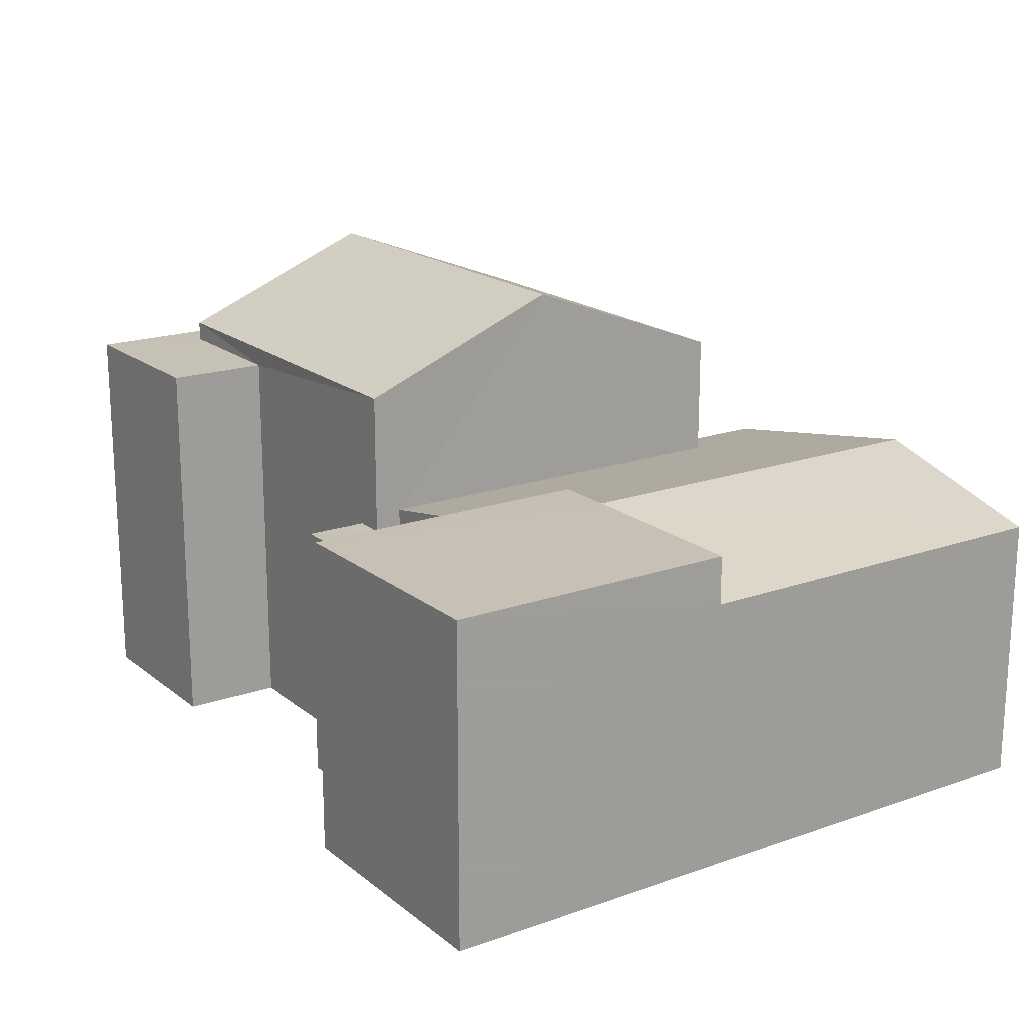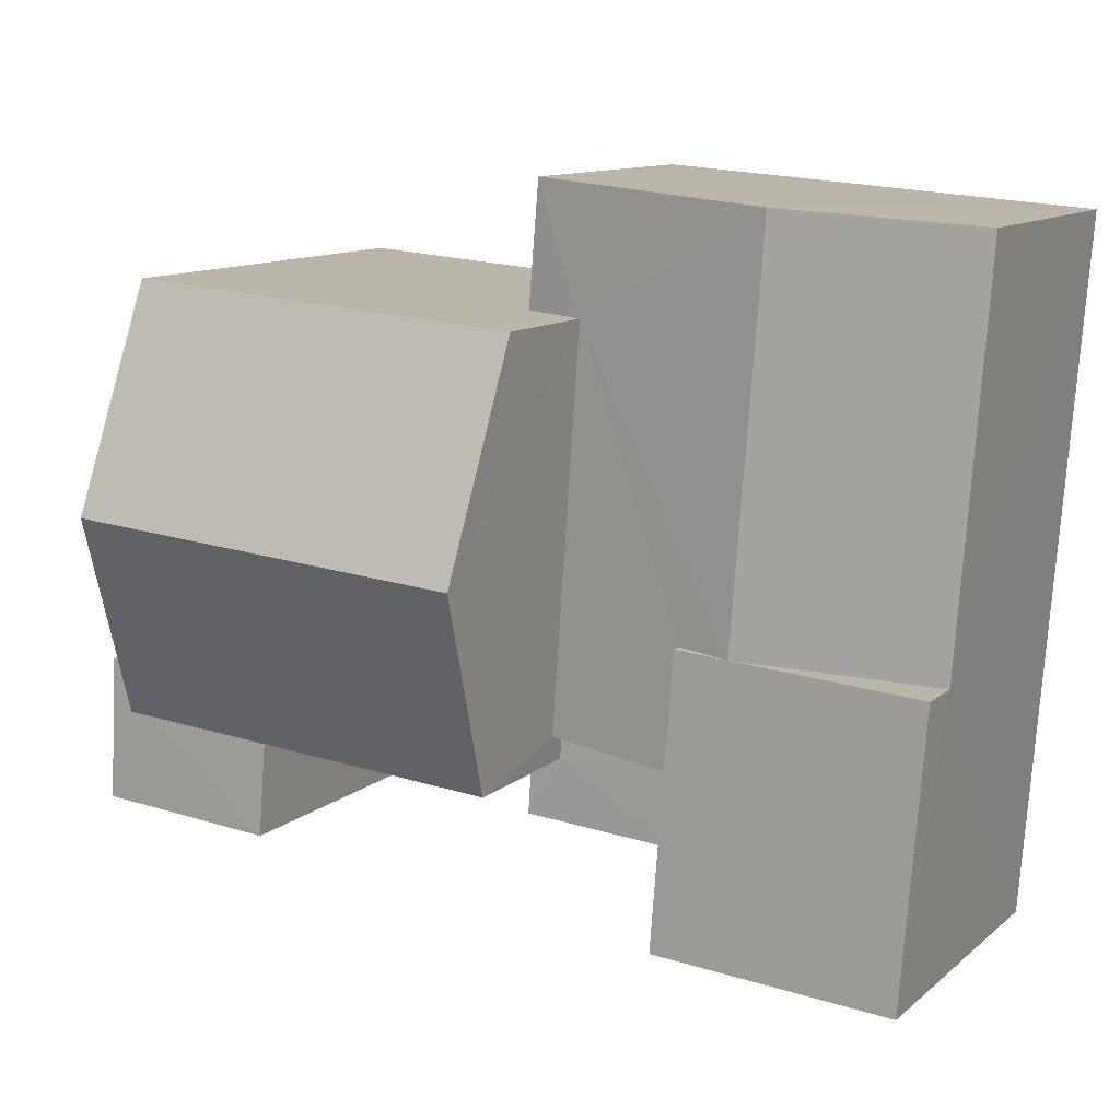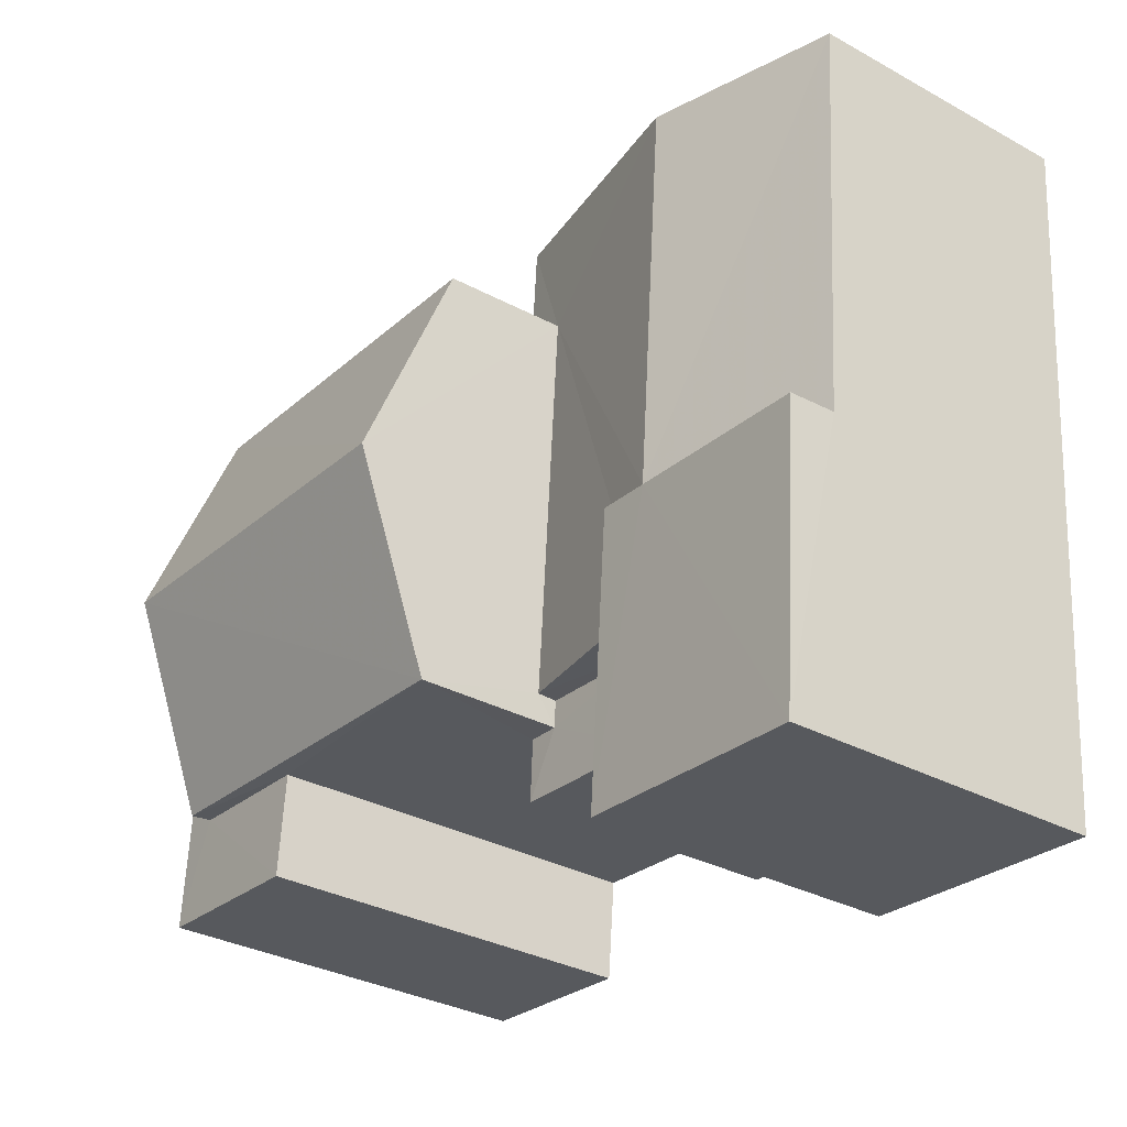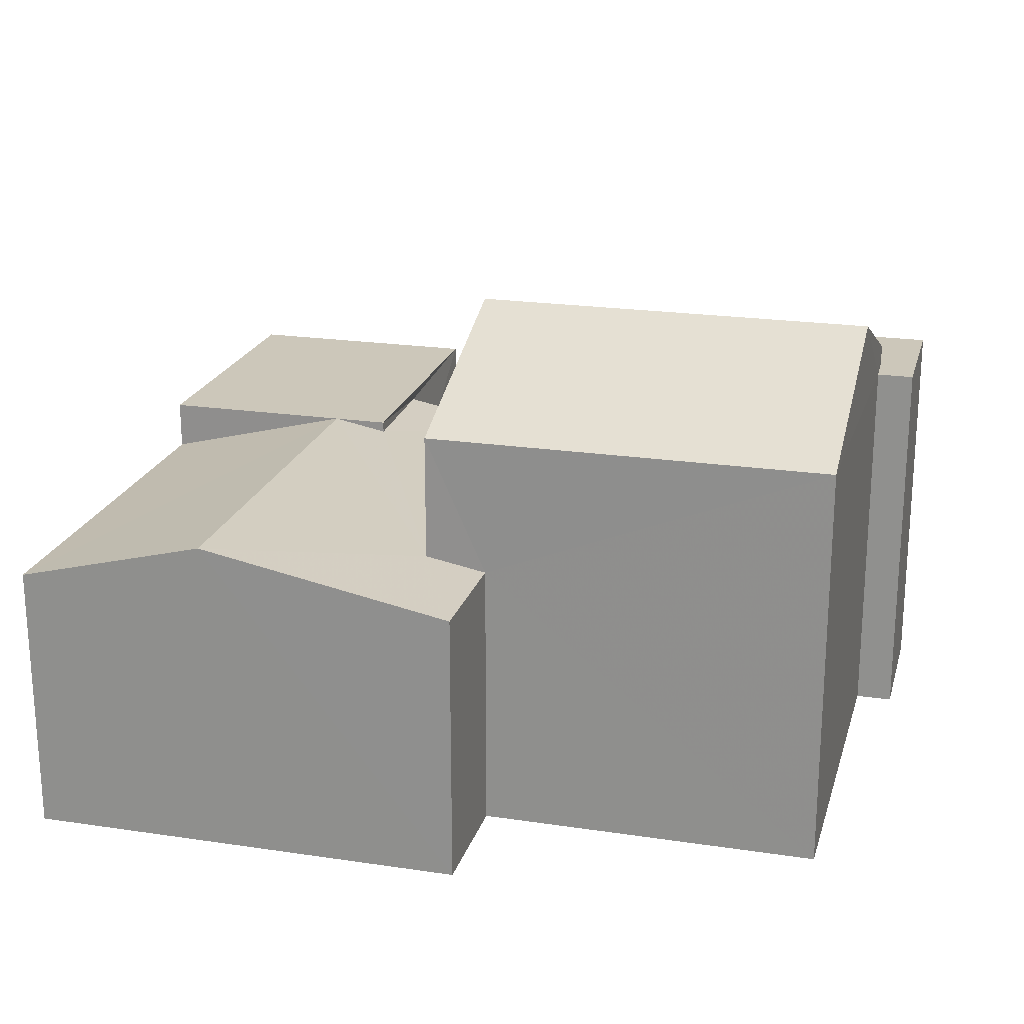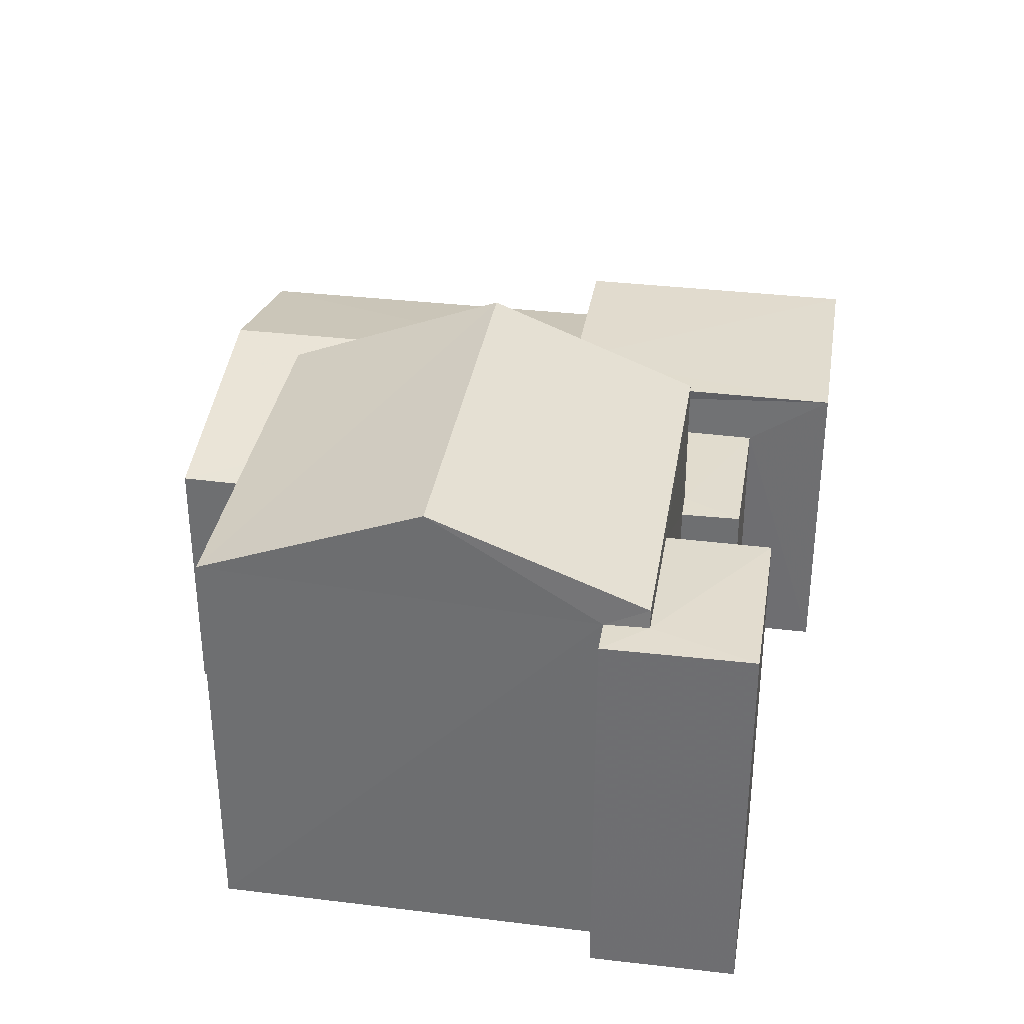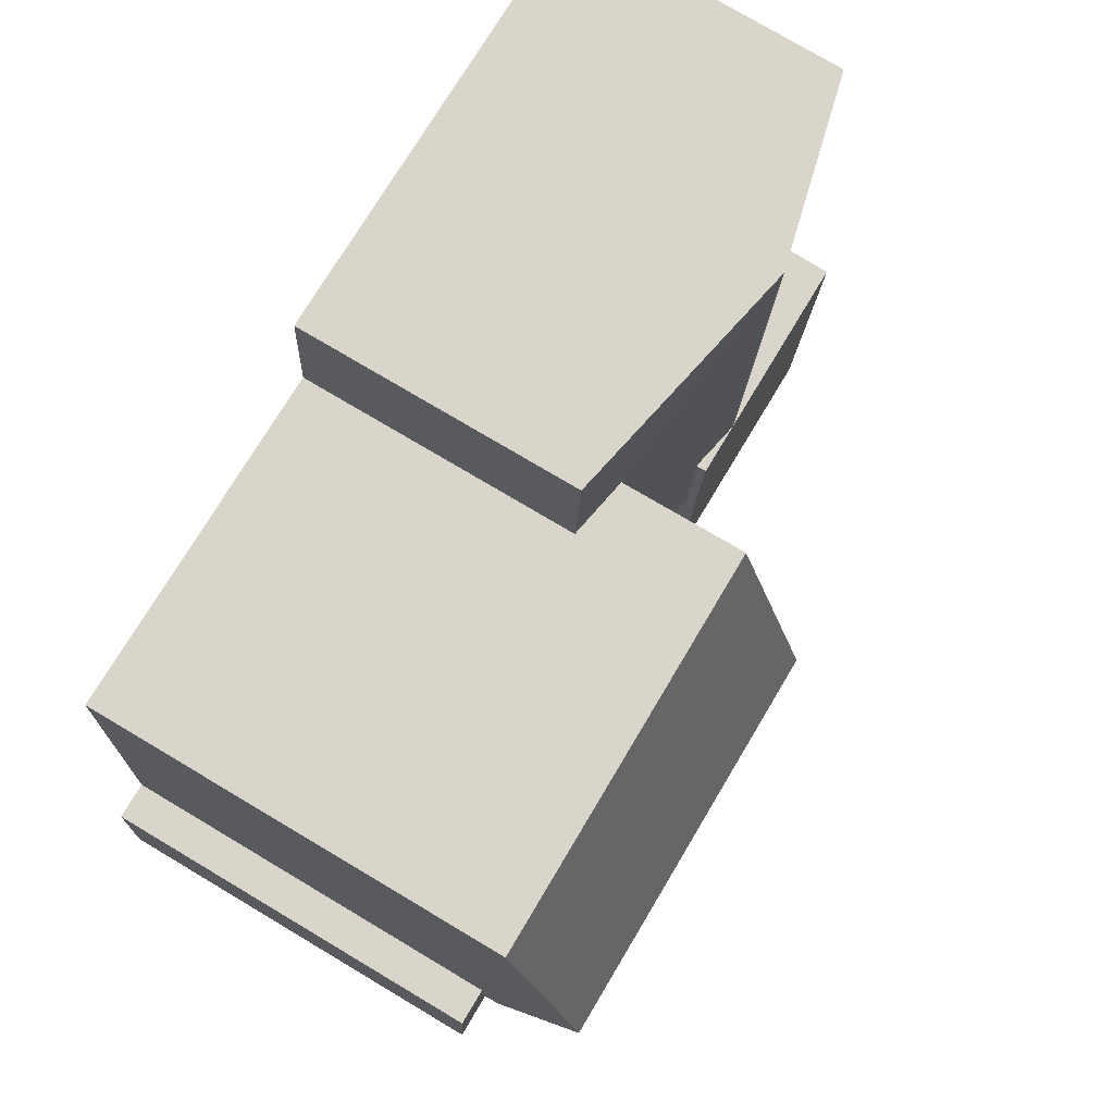
<metadata>
{"format":"obj","ext":"obj","renderer":"f3d","projection":"perspective","resolution":1024,"background":"white","views":[{"elev":18.5,"azim":51.8,"up":"+Z"},{"elev":11.7,"azim":28.9,"up":"+Y"},{"elev":-32.4,"azim":52.9,"up":"+Y"},{"elev":21.3,"azim":-169.2,"up":"+Z"},{"elev":34.2,"azim":-85.0,"up":"+Z"},{"elev":78.4,"azim":-59.2,"up":"+Y"}]}
</metadata>
<code>
v -3.733e+05 -1.044e+05 25.23
v -3.733e+05 -1.044e+05 25.23
v -3.733e+05 -1.045e+05 25.23
v -3.733e+05 -1.045e+05 25.23
v -3.733e+05 -1.044e+05 25.23
v -3.733e+05 -1.044e+05 25.23
v -3.734e+05 -1.044e+05 25.23
v -3.734e+05 -1.044e+05 25.23
v -3.734e+05 -1.044e+05 25.23
v -3.733e+05 -1.044e+05 25.23
v -3.733e+05 -1.044e+05 25.23
v -3.734e+05 -1.044e+05 25.23
v -3.733e+05 -1.044e+05 25.23
v -3.733e+05 -1.044e+05 25.23
v -3.734e+05 -1.044e+05 32.91
v -3.733e+05 -1.044e+05 31.63
v -3.733e+05 -1.044e+05 32.91
v -3.734e+05 -1.044e+05 31.63
v -3.734e+05 -1.044e+05 31.63
v -3.733e+05 -1.044e+05 31.63
v -3.733e+05 -1.045e+05 30.26
v -3.733e+05 -1.044e+05 30.26
v -3.733e+05 -1.045e+05 30.26
v -3.733e+05 -1.044e+05 30.26
v -3.733e+05 -1.044e+05 30.26
v -3.733e+05 -1.044e+05 29.39
v -3.733e+05 -1.044e+05 29.39
v -3.733e+05 -1.044e+05 29.39
v -3.733e+05 -1.044e+05 29.39
v -3.733e+05 -1.044e+05 29.39
v -3.733e+05 -1.044e+05 29.39
v -3.734e+05 -1.044e+05 31.33
v -3.734e+05 -1.044e+05 31.33
v -3.734e+05 -1.044e+05 31.33
v -3.734e+05 -1.044e+05 31.33
v -3.733e+05 -1.044e+05 31.33
v -3.733e+05 -1.044e+05 31.33
v -3.733e+05 -1.044e+05 29.51
v -3.733e+05 -1.044e+05 29.51
v -3.733e+05 -1.044e+05 29.69
v -3.733e+05 -1.044e+05 29.69
v -3.733e+05 -1.044e+05 30.09
v -3.733e+05 -1.044e+05 30.09
v -3.733e+05 -1.044e+05 30.26
v -3.733e+05 -1.044e+05 29.51
v -3.733e+05 -1.044e+05 29.51
f 1 2 3
f 3 4 1
f 5 6 2
f 7 8 9
f 10 7 11
f 11 12 5
f 11 9 12
f 13 14 1
f 14 11 5
f 1 5 2
f 11 7 9
f 1 14 5
f 15 16 17
f 15 18 16
f 17 19 15
f 17 20 19
f 21 22 23
f 23 22 24
f 25 22 21
f 26 27 28
f 28 27 29
f 26 30 27
f 29 27 31
f 32 33 34
f 33 35 34
f 34 36 37
f 34 35 36
f 38 39 40
f 40 41 42
f 41 43 42
f 38 40 44
f 44 40 22
f 40 42 22
f 22 45 44
f 22 46 45
f 5 12 39
f 12 19 39
f 39 20 40
f 39 19 20
f 28 29 13
f 1 28 13
f 14 13 29
f 31 14 29
f 37 11 31
f 18 34 37
f 11 14 31
f 18 37 16
f 16 31 27
f 37 31 16
f 46 22 25
f 2 46 3
f 3 46 21
f 2 45 46
f 21 46 25
f 22 42 24
f 35 7 10
f 36 35 10
f 35 8 7
f 35 33 8
f 9 8 33
f 32 9 33
f 41 27 30
f 16 27 41
f 16 41 17
f 41 40 17
f 40 20 17
f 32 12 9
f 19 12 32
f 19 32 15
f 32 34 18
f 32 18 15
f 41 26 43
f 41 30 26
f 11 36 10
f 11 37 36
f 1 4 28
f 4 23 28
f 43 24 42
f 43 23 24
f 26 28 43
f 28 23 43
f 5 38 6
f 5 39 38
f 45 2 44
f 2 6 44
f 6 38 44
f 21 4 3
f 21 23 4

</code>
